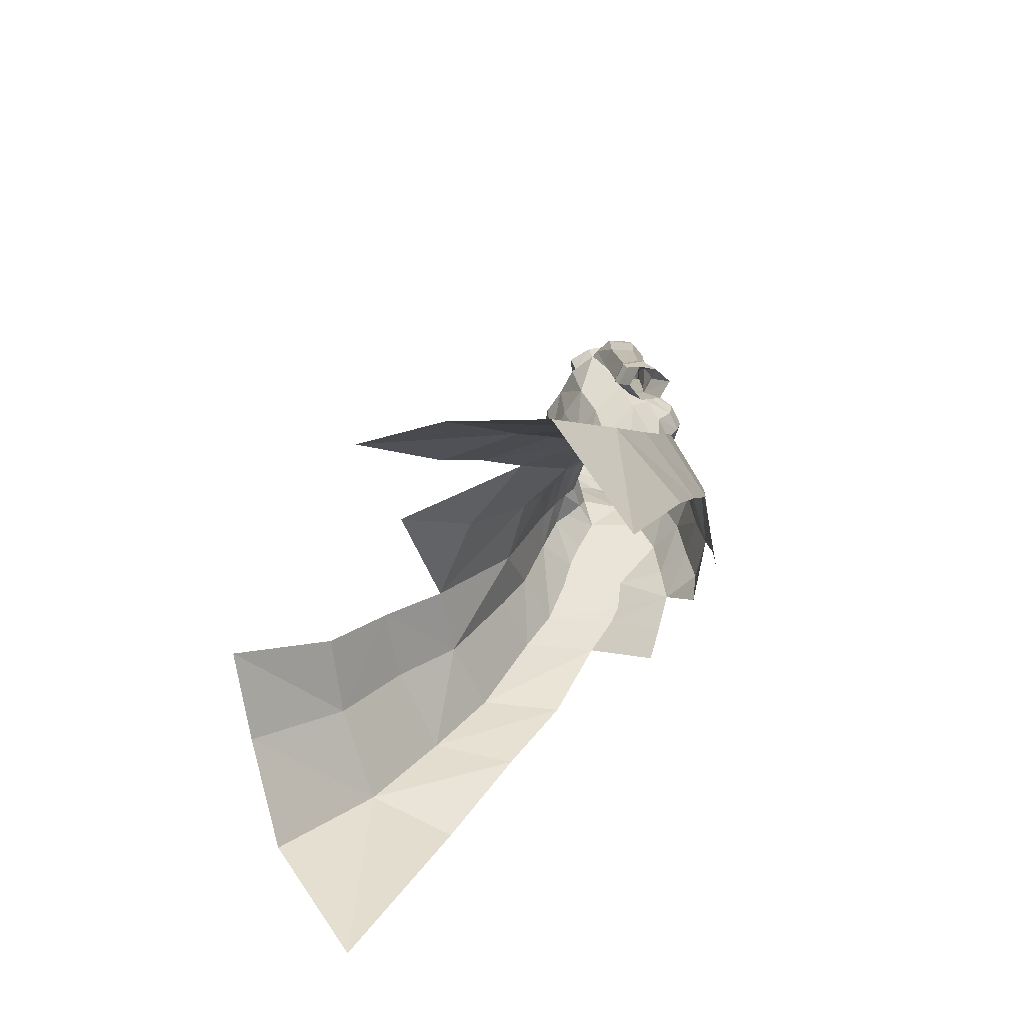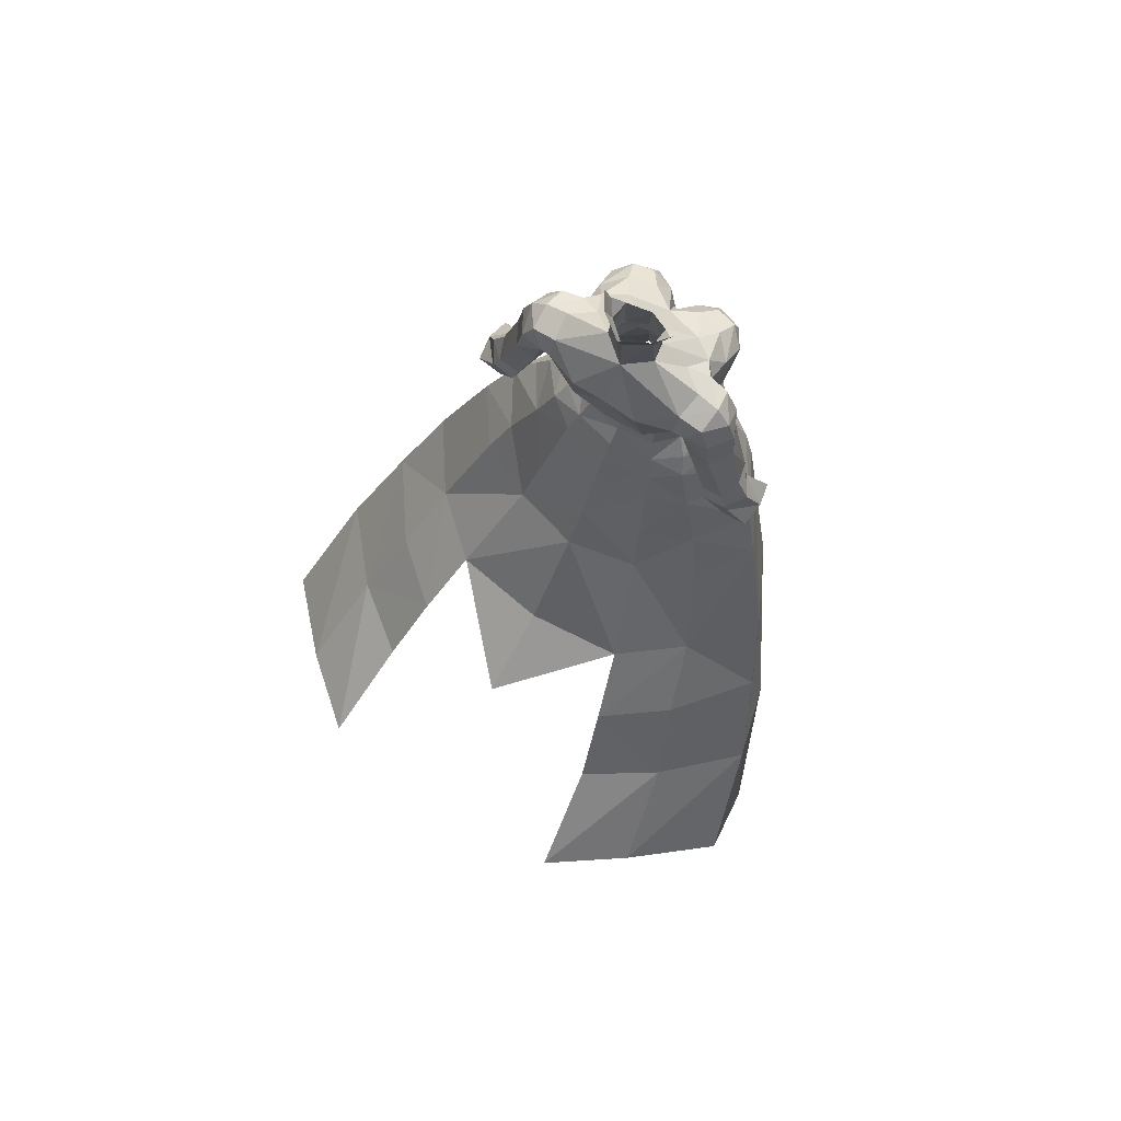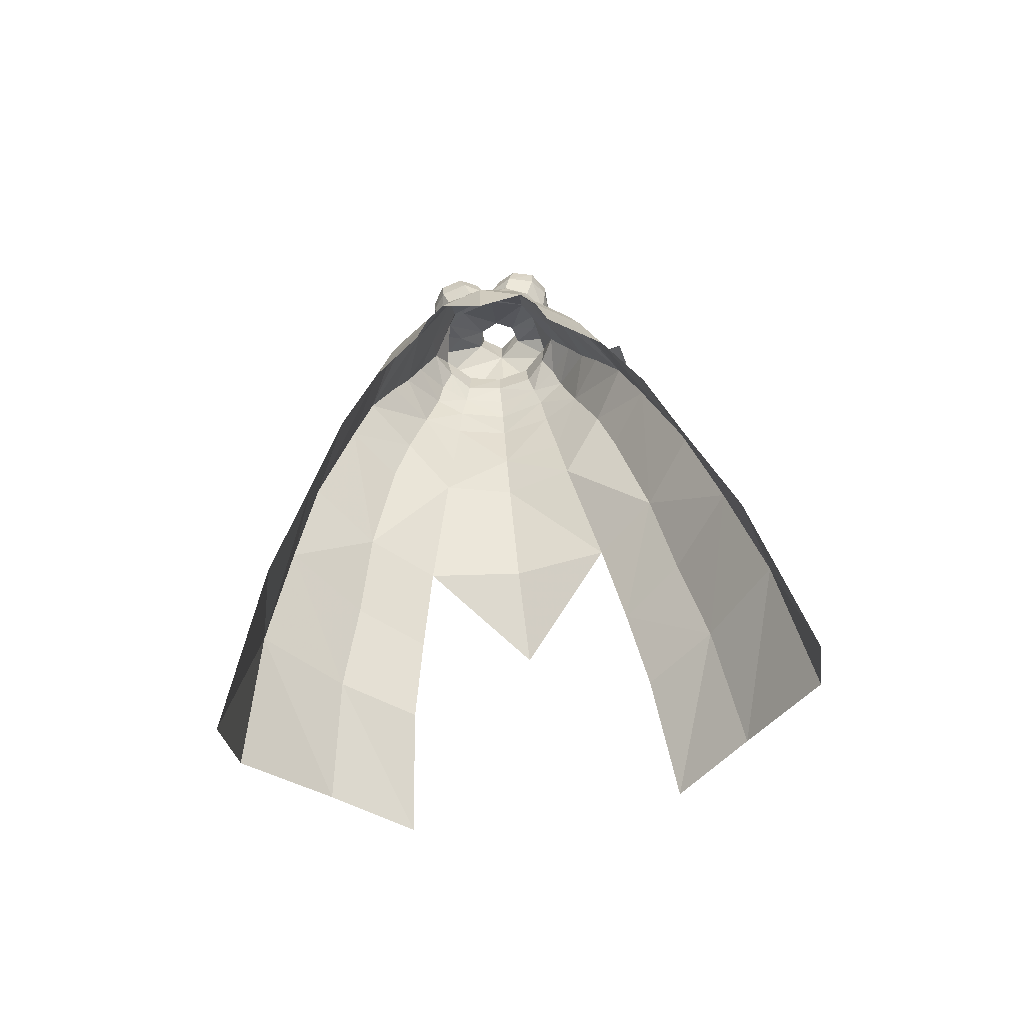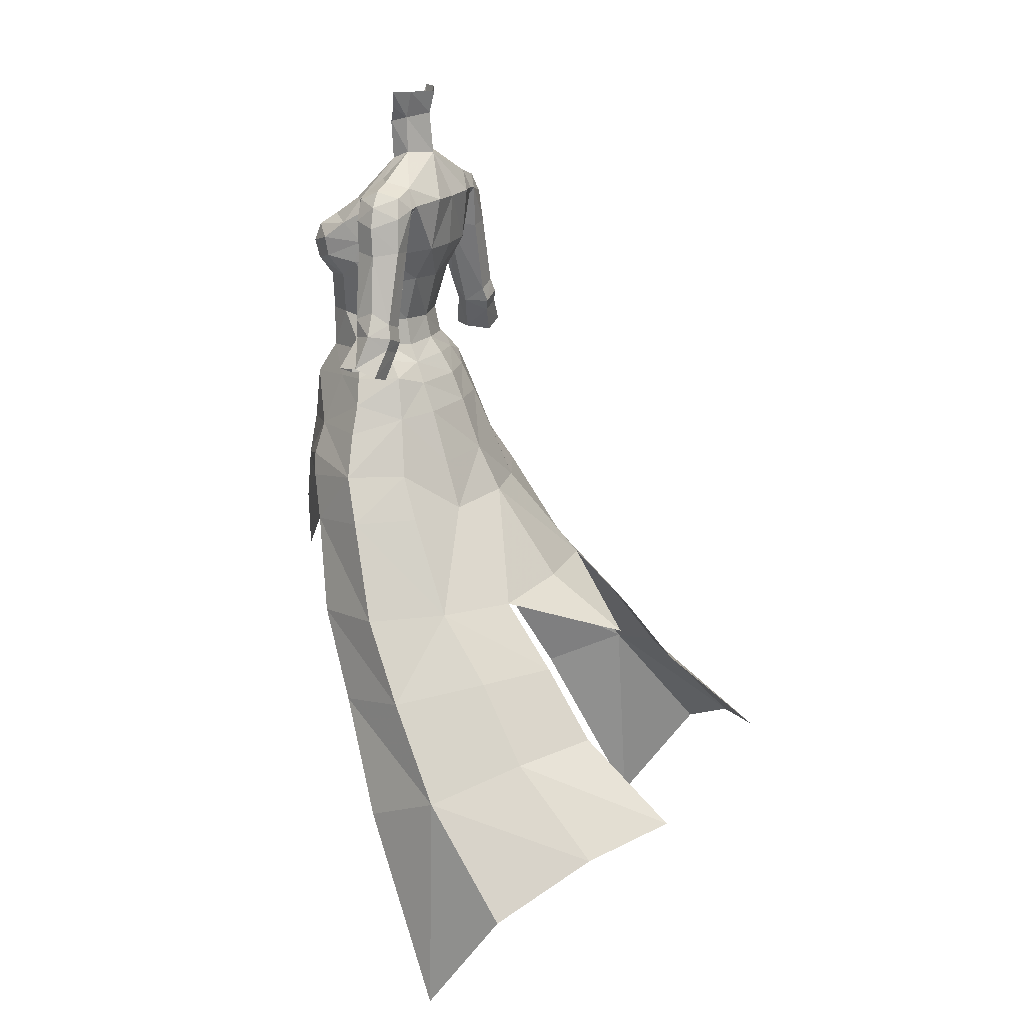
<metadata>
{"format":"obj","ext":"obj","renderer":"f3d","projection":"perspective","resolution":1024,"background":"white","views":[{"elev":-58.7,"azim":-118.8,"up":"+Z"},{"elev":76.5,"azim":-146.9,"up":"+Z"},{"elev":-73.8,"azim":8.3,"up":"+Z"},{"elev":18.9,"azim":115.0,"up":"+Z"}]}
</metadata>
<code>
g soulhunter_armour_female_24010
v -0.004962 3.662 54.87
v -0.004959 2.627 56.52
v -3.09 1.957 56.31
v -3.583 2.779 54.73
v -6.654 2.3 52.28
v -8.123 3.338 47.97
v -4.569 5.35 48.47
v -3.891 3.811 52.46
v -11.56 8.523 37.76
v -7.09 12.22 37.82
v -5.143 6.745 44.83
v -9.484 4.89 44.79
v -0.004976 8.008 45.13
v -0.004984 13.14 38.15
v -5.143 6.745 44.83
v -0.004976 8.008 45.13
v -0.004973 6.146 48.65
v -9.484 4.89 44.79
v -4.524 -8.162 43.74
v -9.506 -4.137 43.7
v -8.14 -5.32 46.71
v -12.35 0.8486 44.71
v -10.74 -0.5967 48
v -0.004963 4.62 52.68
v -12.35 0.8486 44.71
v -15.27 3.552 37.66
v -8.911 -1.113 51.18
v -6.044 -5.426 50.98
v -7.205 -5.768 48.33
v -9.506 -4.137 43.7
v -12.22 -2.054 36.84
v -14.67 16.75 27.29
v -16.11 23.5 20.98
v -10.52 27.87 22.63
v -9.474 20.48 28.11
v -17.3 6.992 31.83
v -12.98 12.74 32.95
v -14.77 1.178 30.33
v -19.69 11.32 24.97
v -17.91 5.01 21.98
v -8.365 16.46 33.19
v -21.77 18.1 17.02
v -0.005131 1.661 57.78
v -2.712 1.175 57.63
v -4.152 -0.2809 57.85
v -5.021 0.584 56.66
v -3.323 -8.482 47.28
v -3.072 -7.904 50.59
v -0.004464 -8.775 50.18
v -0.004377 -9.432 46.97
v -5.383 -7.552 39.71
v -5.161 -4.095 55.03
v -5.251 -2.234 57.45
v -3.028 -5.838 57.06
v -0.004955 -6.852 56.8
v -0.004959 -8.125 54.39
v -3.092 -7.454 54.58
v -7.776 -1.234 53.34
v -0.004353 -8.848 42.71
v -5.552 1.485 55.43
v -6.696 -1.644 55.33
v -0.004994 19.37 34.02
v -21.11 11.69 7.93
v 3.08 1.957 56.31
v 3.573 2.779 54.73
v 4.56 5.35 48.47
v 8.333 3.338 47.97
v 6.644 2.3 52.28
v 3.881 3.811 52.46
v 5.133 6.745 44.83
v 7.08 12.22 37.82
v 11.55 8.531 37.76
v 9.474 4.89 44.79
v 5.133 6.745 44.83
v 9.474 4.89 44.79
v 7.943 -5.348 46.91
v 4.515 -8.141 43.72
v 3.314 -8.472 47.25
v 7.172 -5.723 48.54
v 12.34 0.8577 44.72
v 10.73 -0.5951 48.05
v 15.14 3.552 37.66
v 12.34 0.8577 44.72
v 6.035 -5.427 50.97
v 8.901 -1.114 51.18
v 12.32 -2.053 36.84
v 9.497 -4.115 43.69
v 10.51 27.87 22.63
v 16.1 23.5 20.98
v 14.66 16.75 27.29
v 9.464 20.48 28.11
v 12.97 12.74 32.95
v 17.29 6.992 31.83
v 14.76 1.178 30.33
v 19.68 11.32 24.97
v 17.9 5.01 21.98
v 8.355 16.46 33.19
v 21.76 18.1 17.02
v 2.702 1.175 57.63
v 4.142 -0.2809 57.85
v 5.011 0.584 56.66
v 3.063 -7.905 50.57
v 9.497 -4.115 43.69
v 5.374 -7.519 39.69
v 5.151 -4.095 55.03
v 3.018 -5.838 57.06
v 5.241 -2.234 57.45
v 3.083 -7.454 54.58
v 7.766 -1.234 53.34
v 6.686 -1.644 55.33
v 5.542 1.485 55.43
v 21.1 11.69 7.93
f 2 1 3
f 4 3 1
f 6 5 7
f 8 7 5
f 10 9 11
f 12 11 9
f 11 13 10
f 14 10 13
f 16 15 17
f 7 17 15
f 18 6 15
f 7 15 6
f 20 19 21
f 18 22 6
f 23 6 22
f 21 23 20
f 22 20 23
f 8 4 24
f 1 24 4
f 7 8 17
f 24 17 8
f 26 25 9
f 12 9 25
f 27 23 28
f 29 28 23
f 27 5 23
f 6 23 5
f 31 30 26
f 25 26 30
f 33 32 34
f 35 34 32
f 37 36 9
f 26 9 36
f 26 36 31
f 38 31 36
f 36 39 38
f 40 38 39
f 10 41 9
f 37 9 41
f 35 32 41
f 37 41 32
f 39 36 32
f 37 32 36
f 42 39 33
f 32 33 39
f 2 3 43
f 44 43 3
f 44 3 45
f 46 45 3
f 48 47 49
f 50 49 47
f 28 47 48
f 19 20 51
f 53 52 54
f 56 55 57
f 58 5 27
f 50 47 59
f 48 56 57
f 4 8 5
f 52 57 54
f 60 58 61
f 52 28 57
f 60 3 4
f 5 60 4
f 57 28 48
f 58 28 52
f 5 58 60
f 56 48 49
f 27 28 58
f 58 52 61
f 62 10 14
f 63 40 39
f 42 63 39
f 54 57 55
f 61 52 53
f 60 61 46
f 3 60 46
f 29 47 28
f 53 46 61
f 45 46 53
f 2 64 1
f 65 1 64
f 67 66 68
f 69 68 66
f 71 70 72
f 73 72 70
f 70 71 13
f 14 13 71
f 16 17 74
f 66 74 17
f 75 74 67
f 66 67 74
f 77 76 78
f 79 78 76
f 75 67 80
f 81 80 67
f 79 76 81
f 69 24 65
f 1 65 24
f 66 17 69
f 24 69 17
f 82 72 83
f 73 83 72
f 85 84 81
f 79 81 84
f 85 81 68
f 67 68 81
f 86 82 87
f 83 87 82
f 89 88 90
f 91 90 88
f 92 72 93
f 82 93 72
f 82 86 93
f 94 93 86
f 93 94 95
f 96 95 94
f 71 72 97
f 92 97 72
f 91 97 90
f 92 90 97
f 95 90 93
f 92 93 90
f 98 89 95
f 90 95 89
f 2 43 64
f 99 64 43
f 99 100 64
f 101 64 100
f 102 49 78
f 50 78 49
f 102 78 84
f 104 103 77
f 106 105 107
f 108 55 56
f 85 68 109
f 59 78 50
f 108 56 102
f 68 69 65
f 106 108 105
f 110 109 111
f 108 84 105
f 65 64 111
f 65 111 68
f 102 84 108
f 105 84 109
f 111 109 68
f 49 102 56
f 109 84 85
f 110 105 109
f 14 71 62
f 95 96 112
f 95 112 98
f 55 108 106
f 107 105 110
f 101 110 111
f 101 111 64
f 84 78 79
f 110 101 107
f 107 101 100
f 76 103 81
f 80 81 103
f 103 76 77
f 29 23 21
f 19 47 21
f 29 21 47
g soulhunter_armour_female_24010
v -3.681 -5.005 68.39
v -1.77 -5.601 68.17
v -2.624 -6.704 67.36
v -4.107 -6.323 67.46
v -2.837 1.803 63.33
v -2.836 3.299 65.92
v -5.406 0.3487 65.46
v -5.198 -0.7885 62.83
v -0.005126 2.173 63.13
v -0.005129 3.5 65.89
v -4.306 -2.466 69.78
v -3.523 -0.72 71.46
v -1.484 -0.776 72.88
v -2.822 -3.488 69.62
v -0.005121 -1.551 72.48
v -0.005128 -4.414 68.55
v -5.14 -3.558 67.94
v -5.254 -5.299 66.61
v -2.552 0.7679 59.78
v -4.445 -1.031 59.65
v -5.344 -1.914 66.47
v -5.468 0.6341 66.44
v -5.014 -1.786 68.95
v -1.734 1.326 78.43
v -1.561 0.7115 76.31
v 0.1015 1.857 76.53
v 0.1564 2.369 78.3
v -4.247 -6.809 66.09
v -4.188 -6.451 64.67
v -5.194 -5.063 65.12
v -7.797 2.827 66.42
v -6.298 2.813 66.24
v -5.672 3.013 69.58
v -7.402 2.648 69.04
v -5.468 0.6341 66.44
v -7.811 2.759 60.38
v -7.664 1.166 59.22
v -9.384 2.764 60.94
v -8.77 1.07 66.14
v -9.829 1.454 61.85
v -7.982 -0.1719 60.74
v -8.384 0.1456 59.3
v -9.778 0.07904 59.72
v -9.407 -0.1828 61.13
v -8.154 3.044 59.27
v -9.727 3.026 59.84
v -7.837 -0.6952 66.27
v -7.664 1.166 59.22
v -8.759 0.7548 56.69
v -9.694 -0.6212 56.76
v -11.65 0.8607 57.62
v -11.44 2.5 57
v -10 2.825 58.97
v -10.74 1.566 60.11
v -5.468 0.6341 66.44
v -6.353 -1.029 66.46
v -11.29 -0.7637 57.43
v -8.432 2.834 58.41
v -9.648 2.494 56.4
v -8.759 0.7548 56.69
v -0.005126 1.244 59.58
v -2.504 -7.247 66.19
v -1.819 0.7202 73.52
v -5.203 0.4662 71.53
v -4.916 2.386 71.13
v -0.005139 2.102 73.31
v -0.005126 1.244 59.58
v -2.552 0.7679 59.78
v -2.712 1.175 57.63
v -0.005131 1.661 57.78
v -0.004955 -6.852 56.8
v -3.028 -5.838 57.06
v -2.564 -6.07 60.14
v -0.005124 -6.383 60.54
v -4.786 -3.936 63.52
v -5.382 -2.485 64.78
v -3.576 -5.626 63.25
v -2.095 -7.021 64.71
v -1.654 -6.366 63.63
v -5.203 0.4662 71.53
v -5.048 -1.346 70.58
v -2.564 -6.07 60.14
v -2.453 3.922 69.97
v -4.912 3.068 69.72
v -1.606 -0.7632 75.9
v -0.1028 -1.641 74.77
v -1.819 0.7202 73.52
v -0.3566 -6.047 64.86
v -0.005126 -5.596 66.15
v -0.005127 -6.155 64.35
v -5.048 -1.346 70.58
v -6.801 0.5219 71
v -5.203 0.4662 71.53
v -4.916 2.386 71.13
v -4.912 3.068 69.72
v -2.647 0.1898 78.42
v -0.005139 2.102 73.31
v -2.284 -0.07348 77.18
v -8.496 0.8242 68.33
v -6.581 -1.094 70.27
v -7.888 0.7139 69.92
v -6.661 2.325 70.56
v -7.606 -0.8893 68.71
v -6.089 -1.377 68.88
v -5.014 -1.786 68.95
v -0.005131 3.814 69.86
v -1.116 -6.559 66.36
v -3.749 -4.356 60.18
v -0.005124 -6.383 60.54
v -0.2929 -5.594 66.22
v -5.251 -2.234 57.45
v -3.749 -4.356 60.18
v -4.445 -1.031 59.65
v -4.152 -0.2809 57.85
v 2.614 -6.704 67.36
v 1.76 -5.601 68.17
v 3.671 -5.005 68.39
v 4.097 -6.323 67.46
v 5.395 0.3487 65.46
v 2.826 3.299 65.92
v 2.827 1.803 63.33
v 5.188 -0.7885 62.83
v 1.474 -0.7759 72.88
v 3.513 -0.72 71.46
v 4.295 -2.466 69.78
v 2.811 -3.488 69.62
v 5.13 -3.558 67.94
v 5.244 -5.299 66.61
v 2.542 0.7679 59.78
v 4.434 -1.031 59.65
v 5.457 0.6341 66.44
v 5.333 -1.914 66.47
v 5.003 -1.786 68.95
v 1.633 0.5515 76.26
v 1.937 1.142 78.37
v 5.183 -5.063 65.12
v 4.178 -6.451 64.67
v 4.236 -6.809 66.09
v 5.662 3.013 69.58
v 6.287 2.813 66.24
v 7.787 2.827 66.42
v 7.391 2.648 69.04
v 7.8 2.759 60.38
v 5.457 0.6341 66.44
v 7.653 1.166 59.22
v 9.373 2.764 60.94
v 8.76 1.07 66.14
v 9.819 1.454 61.85
v 9.767 0.07907 59.72
v 8.374 0.1456 59.3
v 7.972 -0.1718 60.74
v 9.397 -0.1828 61.13
v 8.143 3.044 59.27
v 9.717 3.026 59.84
v 7.827 -0.6952 66.27
v 8.749 0.7548 56.69
v 7.653 1.166 59.22
v 9.684 -0.6212 56.76
v 9.991 2.825 58.97
v 11.43 2.5 57
v 11.64 0.8607 57.62
v 10.73 1.566 60.11
v 5.457 0.6341 66.44
v 6.343 -1.029 66.46
v 11.28 -0.7637 57.43
v 8.421 2.834 58.41
v 9.638 2.494 56.4
v 8.749 0.7548 56.69
v 2.494 -7.247 66.19
v 4.905 2.386 71.13
v 5.192 0.4663 71.53
v 1.809 0.7202 73.52
v 2.702 1.175 57.63
v 2.542 0.7679 59.78
v 2.554 -6.07 60.14
v 3.018 -5.838 57.06
v 4.775 -3.936 63.52
v 5.372 -2.485 64.78
v 3.565 -5.626 63.25
v 2.084 -7.021 64.71
v 1.643 -6.366 63.63
v 5.192 0.4663 71.53
v 5.038 -1.346 70.58
v 2.554 -6.07 60.14
v 2.443 3.922 69.97
v 4.902 3.068 69.72
v 1.517 -0.9197 75.85
v 1.809 0.7202 73.52
v 0.3464 -6.047 64.86
v 5.038 -1.346 70.58
v 5.192 0.4663 71.53
v 6.791 0.5219 71
v 4.905 2.386 71.13
v 4.902 3.068 69.72
v 2.731 -0.07968 78.34
v 2.303 -0.3033 77.1
v 8.485 0.8242 68.33
v 6.571 -1.094 70.27
v 7.878 0.7139 69.92
v 6.651 2.325 70.56
v 7.596 -0.8893 68.71
v 6.079 -1.377 68.88
v 5.003 -1.786 68.95
v 1.105 -6.559 66.36
v 3.739 -4.356 60.18
v 0.2826 -5.594 66.22
v 5.241 -2.234 57.45
v 3.739 -4.356 60.18
v 4.434 -1.031 59.65
v 4.142 -0.2809 57.85
f 114 113 115
f 116 115 113
f 118 117 119
f 120 119 117
f 122 121 118
f 117 118 121
f 124 123 125
f 126 125 123
f 128 127 126
f 125 126 127
f 113 129 116
f 130 116 129
f 117 131 120
f 132 120 131
f 119 133 134
f 135 134 133
f 137 136 138
f 139 138 136
f 141 140 142
f 130 142 140
f 144 143 145
f 146 145 143
f 144 147 148
f 149 148 147
f 143 144 150
f 148 150 144
f 143 150 151
f 152 151 150
f 154 153 155
f 156 155 153
f 148 157 150
f 158 150 157
f 159 151 156
f 152 156 151
f 160 154 161
f 162 161 154
f 164 163 165
f 166 165 163
f 160 167 153
f 168 153 167
f 169 155 163
f 166 163 155
f 165 170 164
f 171 164 170
f 171 170 172
f 149 172 170
f 162 154 169
f 155 169 154
f 170 165 157
f 158 157 165
f 121 173 117
f 131 117 173
f 116 140 115
f 174 115 140
f 176 175 177
f 178 177 175
f 156 153 159
f 168 159 153
f 180 179 181
f 182 181 179
f 184 183 185
f 186 185 183
f 188 187 142
f 187 189 141
f 191 190 189
f 124 192 193
f 124 193 123
f 194 191 189
f 177 178 195
f 196 195 118
f 133 119 188
f 198 197 125
f 199 197 137
f 188 120 187
f 135 133 129
f 201 200 202
f 204 203 205
f 206 204 205
f 147 145 207
f 134 196 119
f 119 196 118
f 208 136 137
f 113 126 123
f 135 129 123
f 209 199 137
f 210 208 137
f 151 159 211
f 144 145 147
f 213 212 204
f 204 214 213
f 211 215 213
f 212 215 216
f 168 167 217
f 177 195 196
f 218 195 178
f 195 218 118
f 126 114 128
f 128 114 219
f 189 187 220
f 141 190 140
f 190 219 174
f 221 191 194
f 166 155 156
f 148 149 157
f 158 166 150
f 160 153 154
f 165 166 158
f 149 170 157
f 137 197 210
f 130 140 116
f 142 187 141
f 219 114 115
f 128 222 201
f 189 190 141
f 189 220 194
f 123 193 135
f 156 152 166
f 152 150 166
f 118 218 122
f 220 187 120
f 220 120 132
f 219 115 174
f 142 130 133
f 128 219 222
f 191 202 200
f 191 221 202
f 201 222 200
f 124 199 192
f 215 159 216
f 217 203 212
f 159 168 216
f 168 217 216
f 145 206 207
f 211 213 146
f 143 211 146
f 214 145 146
f 145 214 206
f 215 212 213
f 213 214 146
f 159 215 211
f 188 119 120
f 190 191 200
f 190 200 219
f 200 222 219
f 113 114 126
f 129 113 123
f 143 151 211
f 190 174 140
f 130 129 133
f 124 125 199
f 133 188 142
f 125 197 199
f 127 198 125
f 138 209 137
f 214 204 206
f 212 203 204
f 216 217 212
f 224 223 184
f 223 225 226
f 180 226 225
f 181 226 180
f 225 223 224
f 185 224 184
f 228 227 229
f 230 229 227
f 232 231 233
f 234 233 231
f 122 232 121
f 233 121 232
f 236 235 237
f 238 237 235
f 128 238 127
f 235 127 238
f 229 230 239
f 240 239 230
f 233 234 241
f 242 241 234
f 231 243 244
f 245 244 243
f 246 138 247
f 139 247 138
f 249 248 250
f 240 250 248
f 252 251 253
f 254 253 251
f 252 255 256
f 257 256 255
f 253 258 252
f 255 252 258
f 253 259 258
f 260 258 259
f 262 261 263
f 264 263 261
f 255 258 265
f 266 265 258
f 267 264 259
f 260 259 264
f 269 268 262
f 270 262 268
f 272 271 273
f 274 273 271
f 269 263 275
f 276 275 263
f 277 273 261
f 274 261 273
f 271 272 278
f 279 278 272
f 279 280 278
f 257 278 280
f 270 277 262
f 261 262 277
f 278 265 271
f 266 271 265
f 121 233 173
f 241 173 233
f 230 227 250
f 281 250 227
f 283 282 284
f 178 284 282
f 264 267 263
f 276 263 267
f 286 285 179
f 182 179 285
f 288 287 183
f 186 183 287
f 248 289 290
f 249 291 289
f 291 292 293
f 295 294 236
f 237 295 236
f 291 293 296
f 297 178 282
f 232 297 298
f 290 231 244
f 235 299 198
f 246 299 300
f 289 234 290
f 239 244 245
f 202 301 201
f 303 302 304
f 303 304 305
f 306 251 256
f 231 298 243
f 232 298 231
f 246 247 307
f 237 238 229
f 237 239 245
f 246 300 209
f 246 307 308
f 309 267 259
f 256 251 252
f 304 310 311
f 311 312 304
f 311 313 309
f 314 313 310
f 315 275 276
f 298 297 282
f 178 297 218
f 232 218 297
f 128 228 238
f 316 228 128
f 317 289 291
f 250 292 249
f 281 316 292
f 296 293 221
f 264 261 274
f 265 257 255
f 258 274 266
f 262 263 269
f 266 274 271
f 265 278 257
f 308 299 246
f 230 250 240
f 249 289 248
f 227 228 316
f 201 318 128
f 249 292 291
f 296 317 291
f 245 295 237
f 274 260 264
f 274 258 260
f 122 218 232
f 234 289 317
f 242 234 317
f 281 227 316
f 244 240 248
f 318 316 128
f 301 202 293
f 202 221 293
f 301 318 201
f 294 300 236
f 314 267 313
f 310 302 315
f 314 276 267
f 314 315 276
f 306 305 251
f 254 311 309
f 254 309 253
f 254 251 312
f 305 312 251
f 311 310 313
f 254 312 311
f 309 313 267
f 234 231 290
f 301 293 292
f 316 301 292
f 316 318 301
f 238 228 229
f 237 229 239
f 309 259 253
f 250 281 292
f 244 239 240
f 300 235 236
f 248 290 244
f 300 299 235
f 235 198 127
f 246 209 138
f 305 304 312
f 304 302 310
f 310 315 314
f 288 319 320
f 322 321 319
f 321 322 286
f 286 322 285
f 320 319 321
f 288 320 287

</code>
